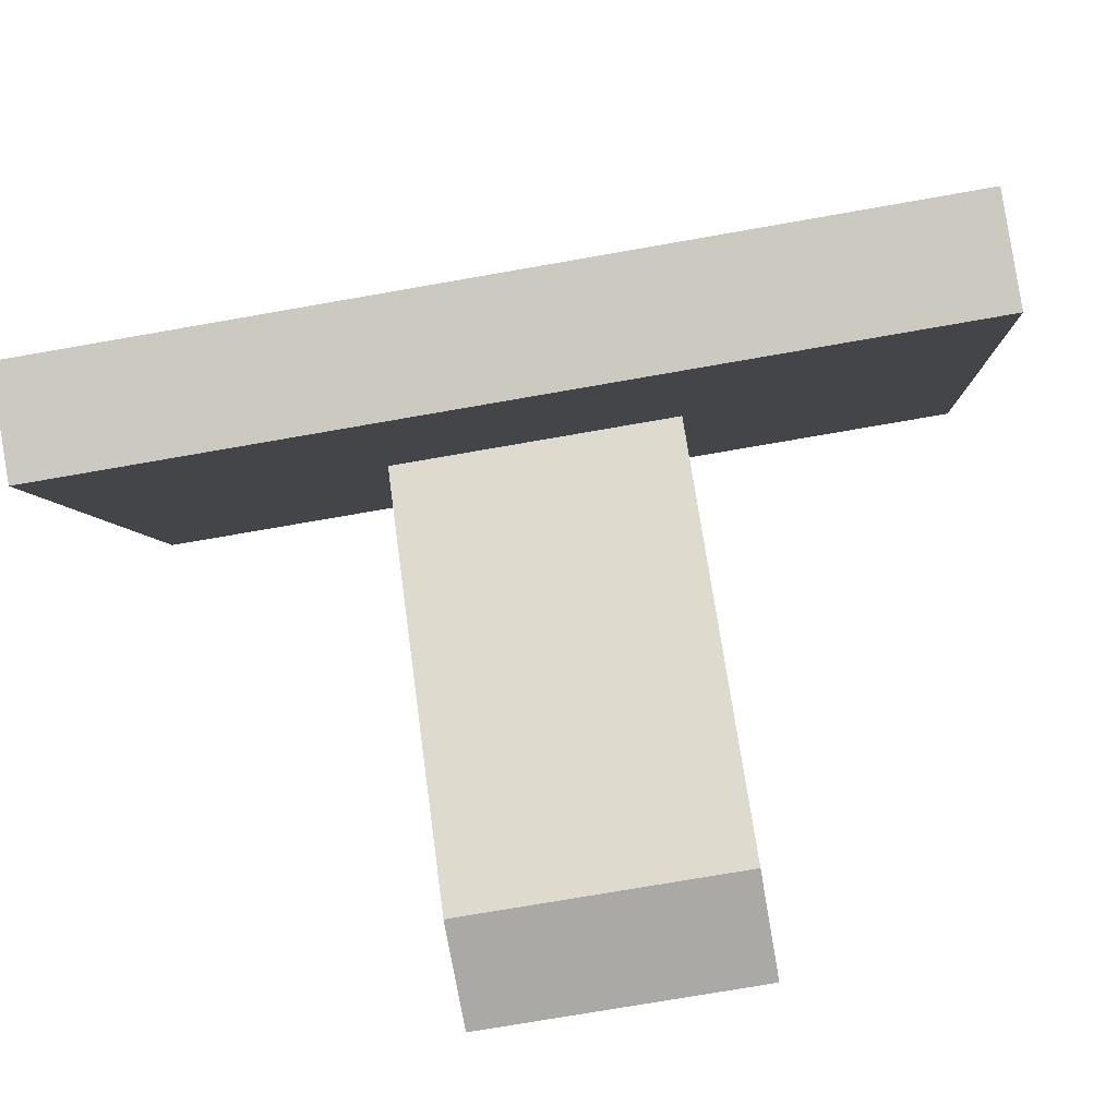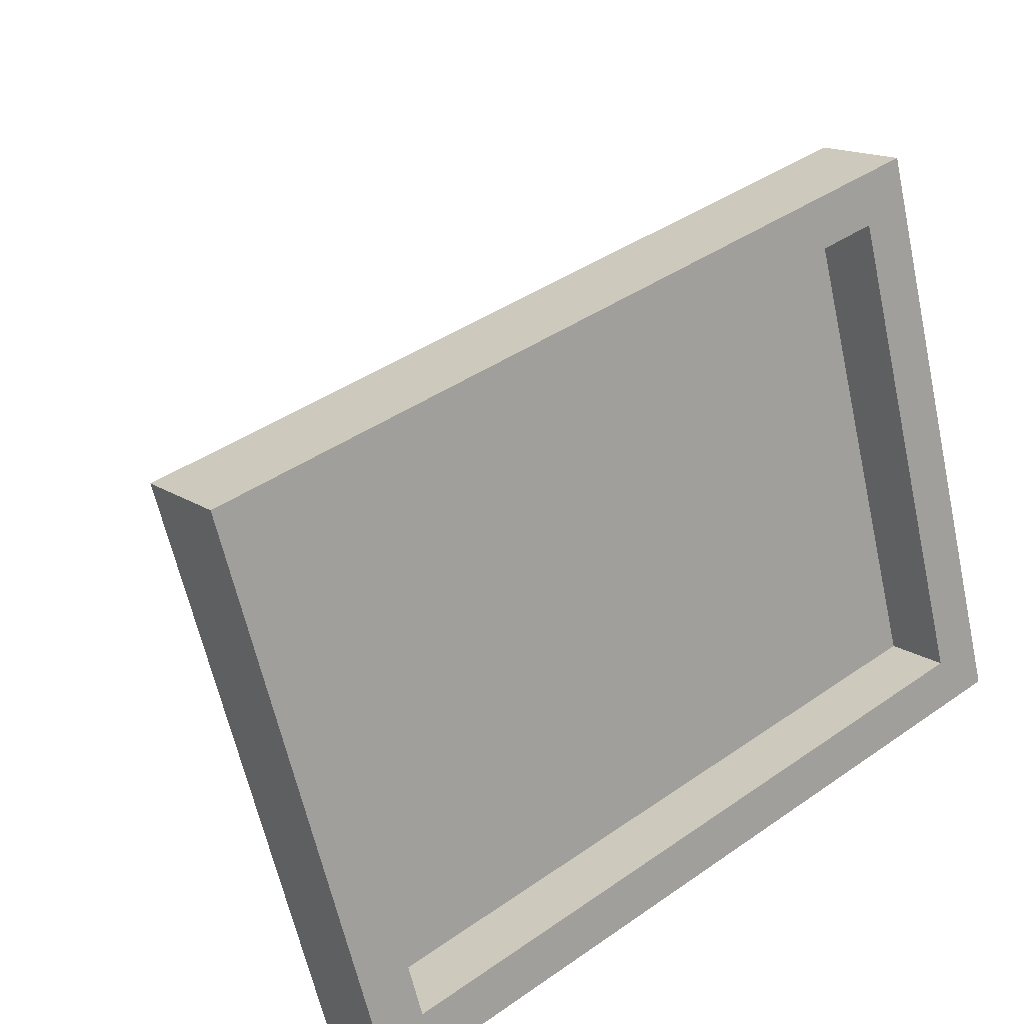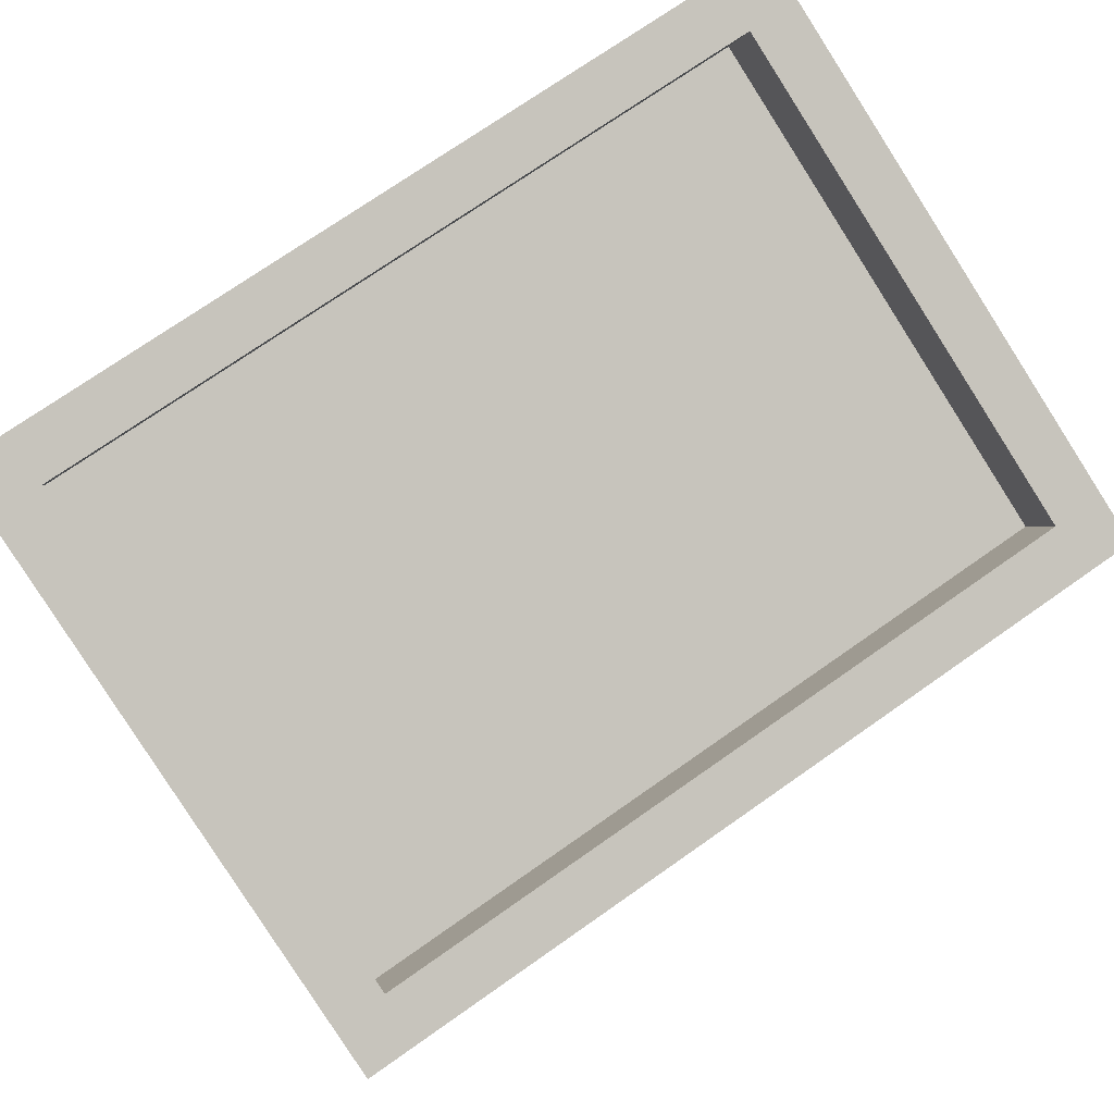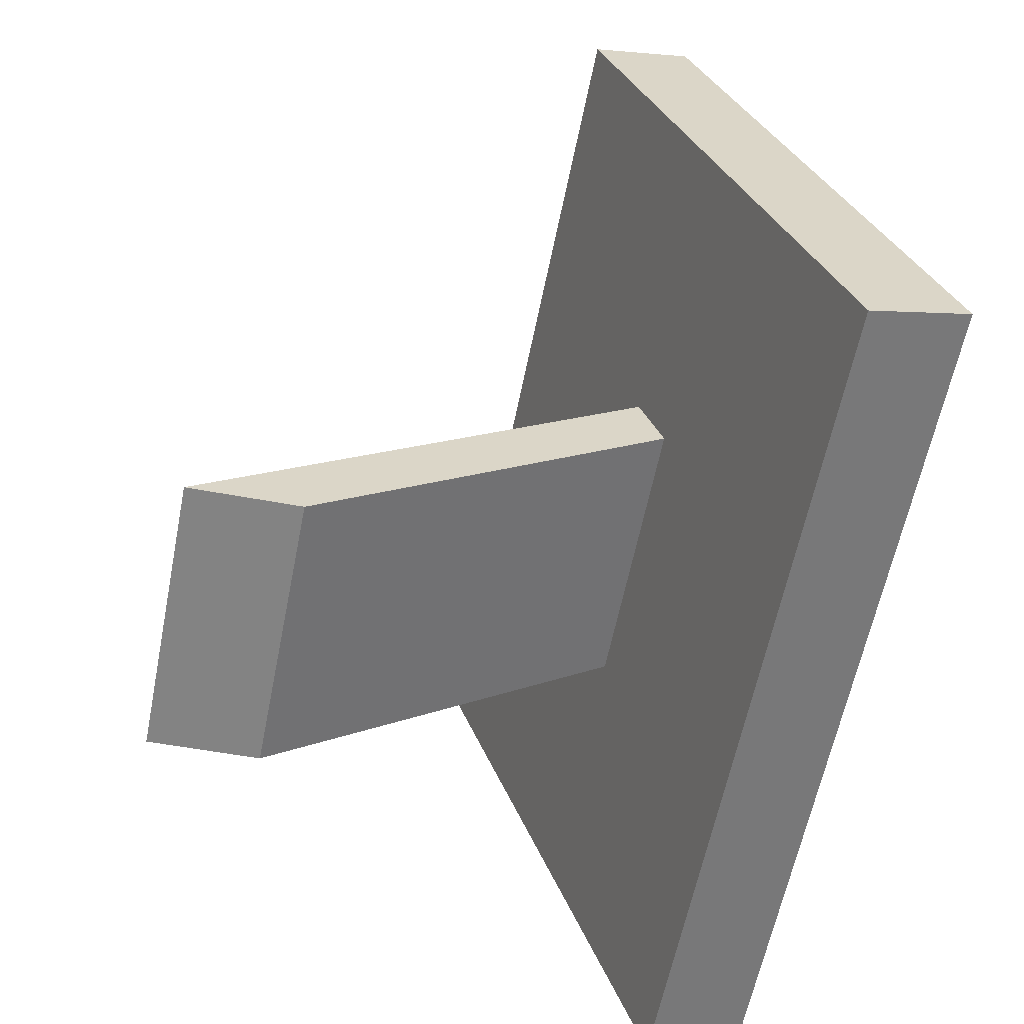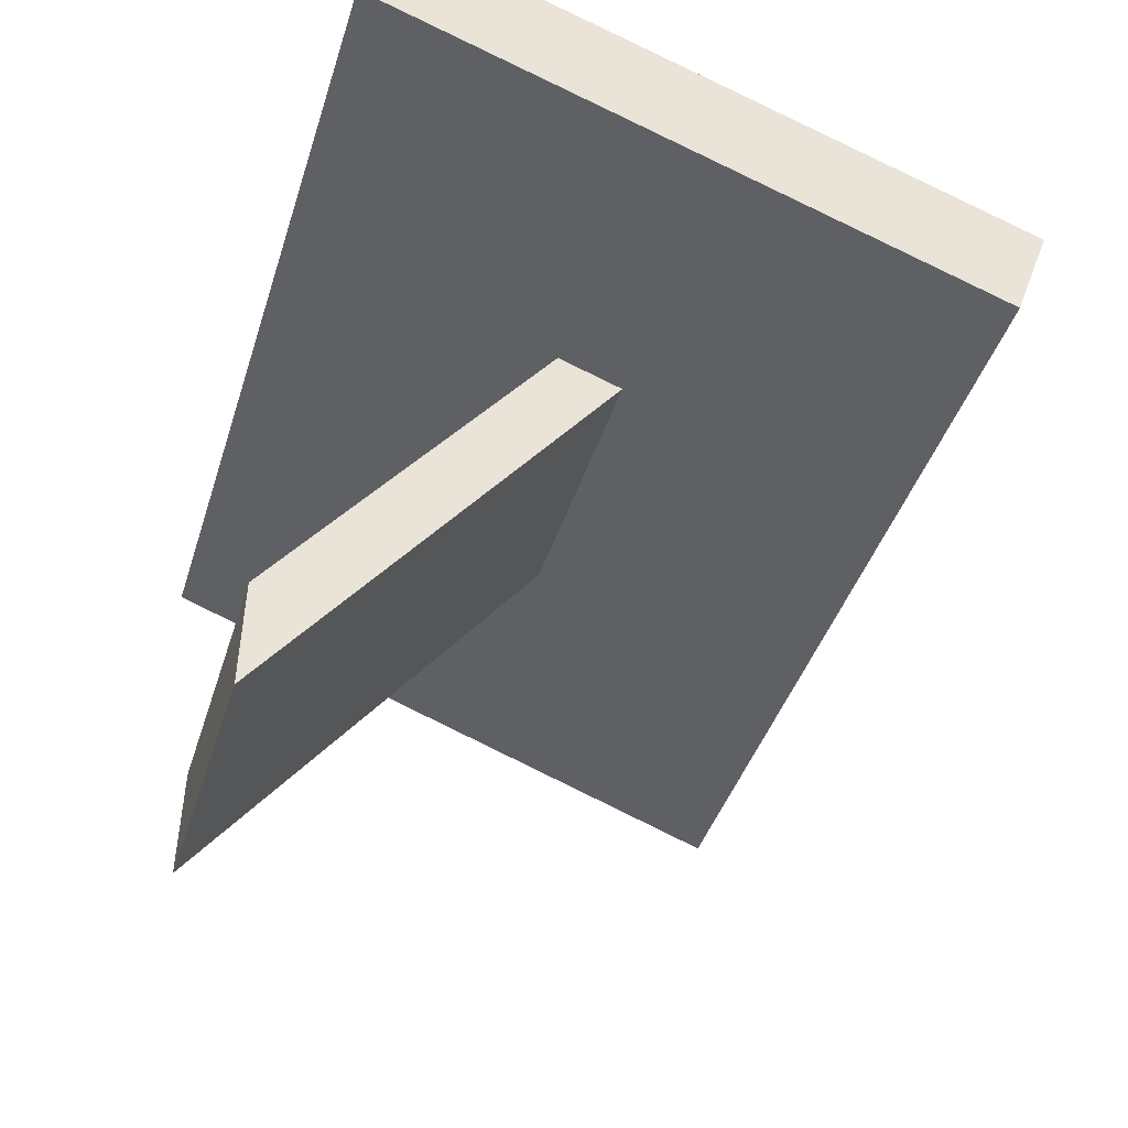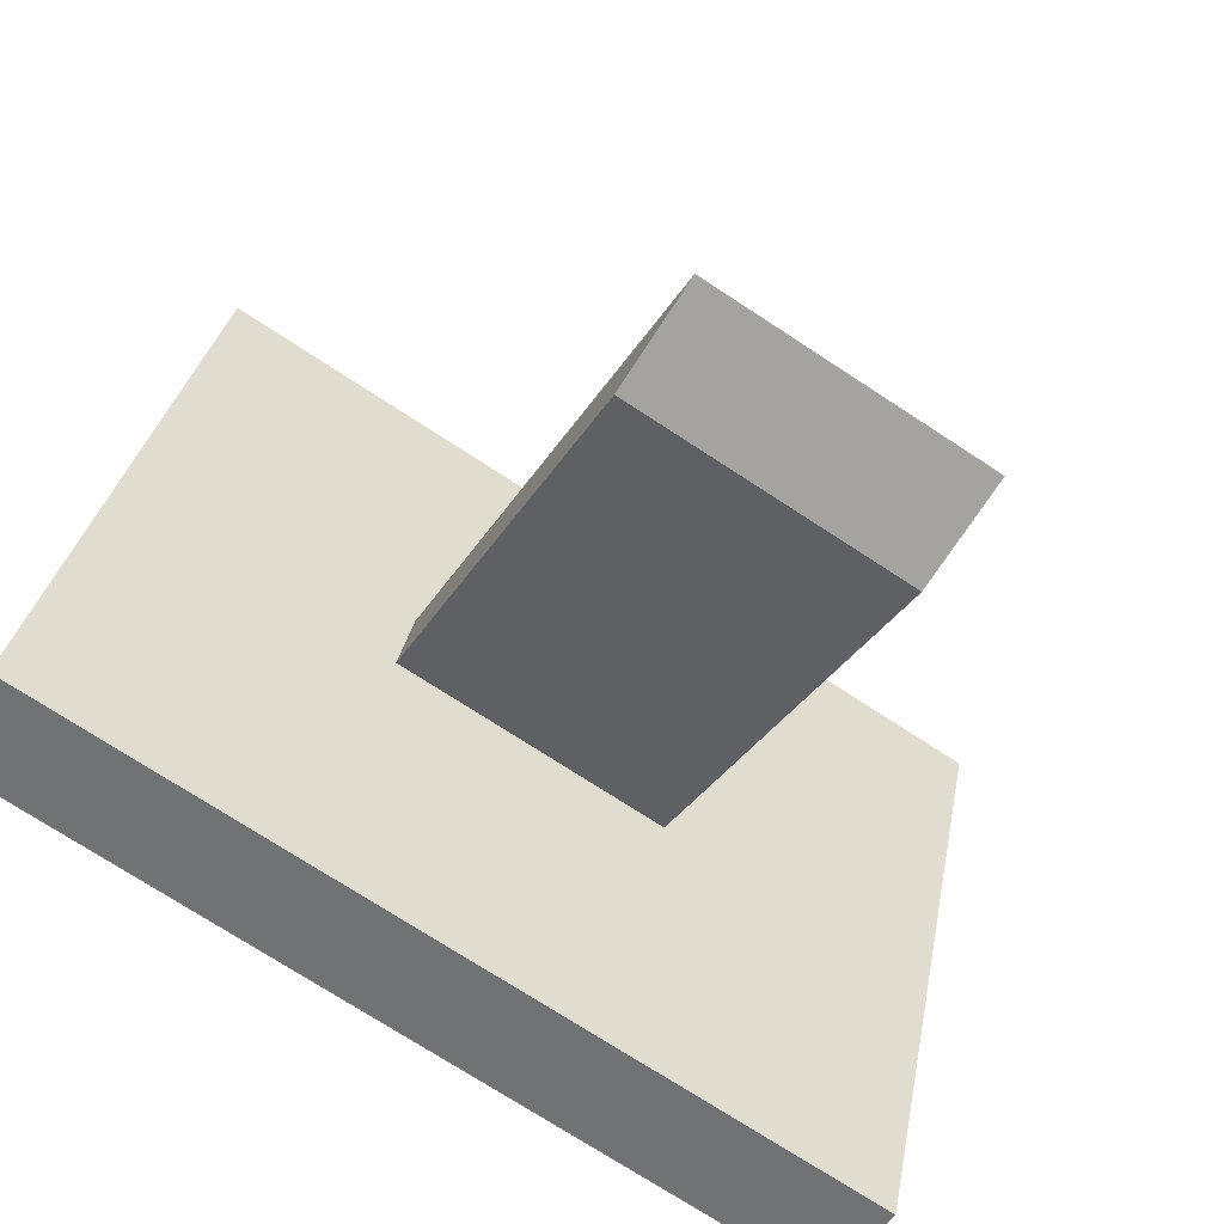
<metadata>
{"format":"obj","ext":"obj","renderer":"f3d","projection":"perspective","resolution":1024,"background":"white","views":[{"elev":-74.4,"azim":9.9,"up":"+Y"},{"elev":41.7,"azim":-39.9,"up":"+Y"},{"elev":73.9,"azim":145.0,"up":"+Z"},{"elev":-61.1,"azim":-101.3,"up":"+Y"},{"elev":-41.2,"azim":73.2,"up":"+Z"},{"elev":-74.1,"azim":146.9,"up":"+Y"}]}
</metadata>
<code>
o Cube
v 0.06598 -0.07055 -0.000925
v 0.1749 -0.1558 0.08331
v -0.1749 -0.1558 0.08331
v -0.06598 -0.07055 -0.000925
v 0.06598 -0.04052 -0.01186
v 0.1749 0.07893 -0.002123
v -0.1749 0.07893 -0.002124
v -0.06598 -0.04052 -0.01186
v 0.2 -0.1965 0.04491
v -0.2 -0.1965 0.04491
v 0.2 0.08542 -0.05769
v -0.2 0.08542 -0.05769
v 0.06598 -0.1969 -0.1648
v -0.06598 -0.1969 -0.1648
v 0.06598 -0.1981 -0.216
v -0.06598 -0.1981 -0.216
v 0.2 -0.1794 0.0919
v -0.2 -0.1794 0.0919
v 0.2 0.1025 -0.01071
v -0.2 0.1025 -0.01071
v 0.1749 -0.1675 0.05123
v -0.1749 -0.1675 0.05123
v 0.1749 0.06725 -0.03421
v -0.1749 0.06725 -0.03421
f 9 17 18 10
f 11 12 20 19
f 9 11 19 17
f 6 7 24 23
f 18 20 12 10
f 4 8 16 14
f 4 1 9 10
f 1 5 11 9
f 8 4 10 12
f 5 8 12 11
f 15 13 14 16
f 1 4 14 13
f 8 5 15 16
f 5 1 13 15
f 2 3 18 17
f 6 2 17 19
f 3 7 20 18
f 7 6 19 20
f 21 23 24 22
f 2 6 23 21
f 7 3 22 24
f 3 2 21 22

</code>
